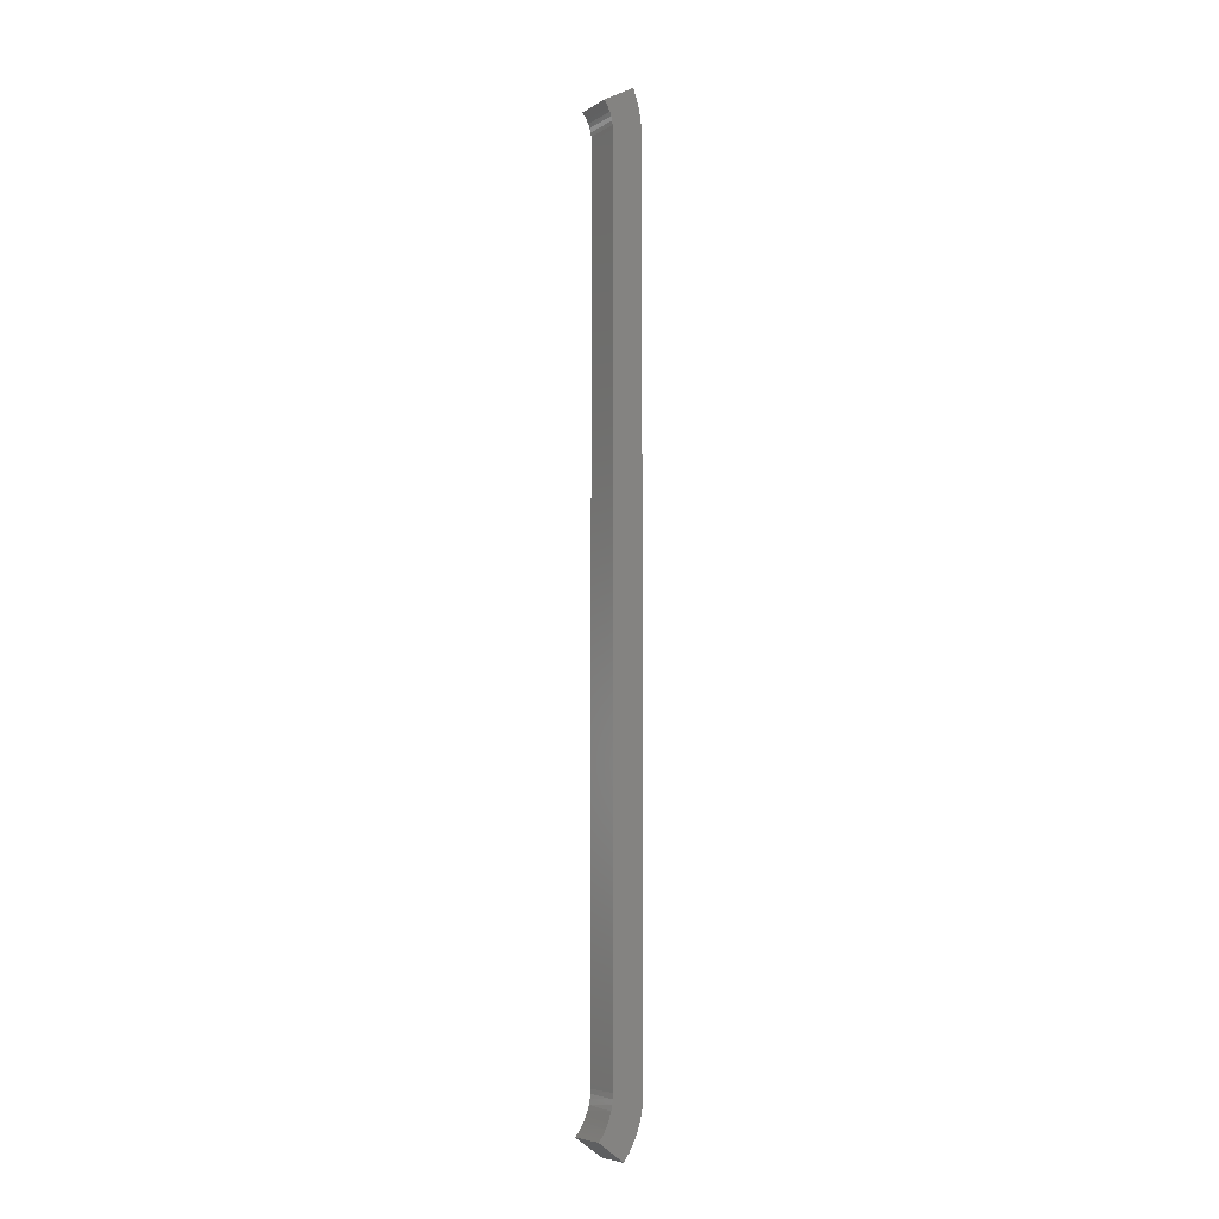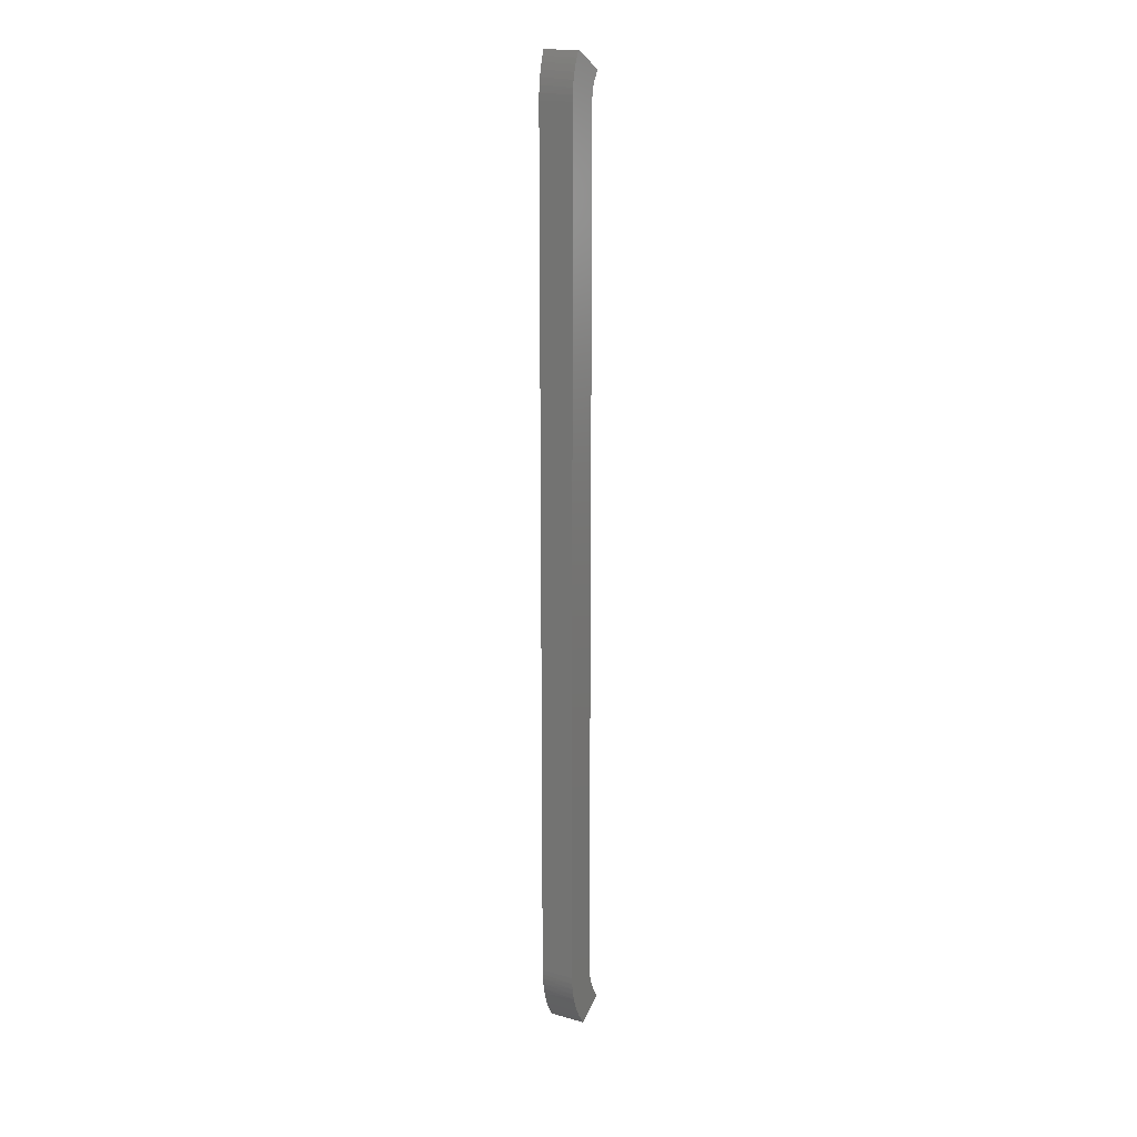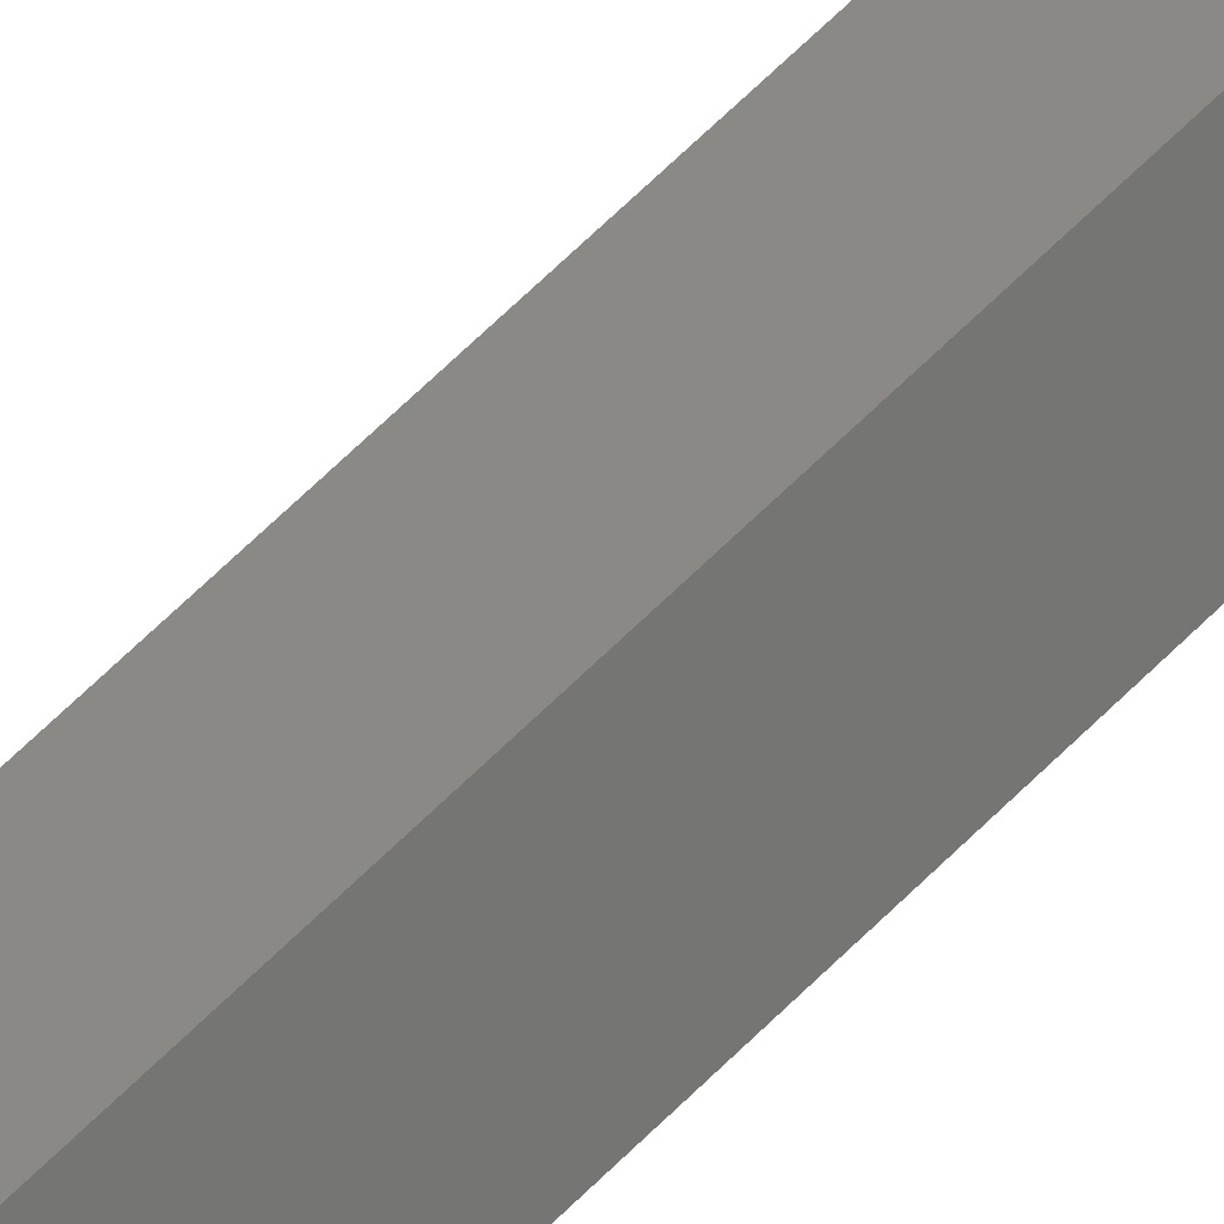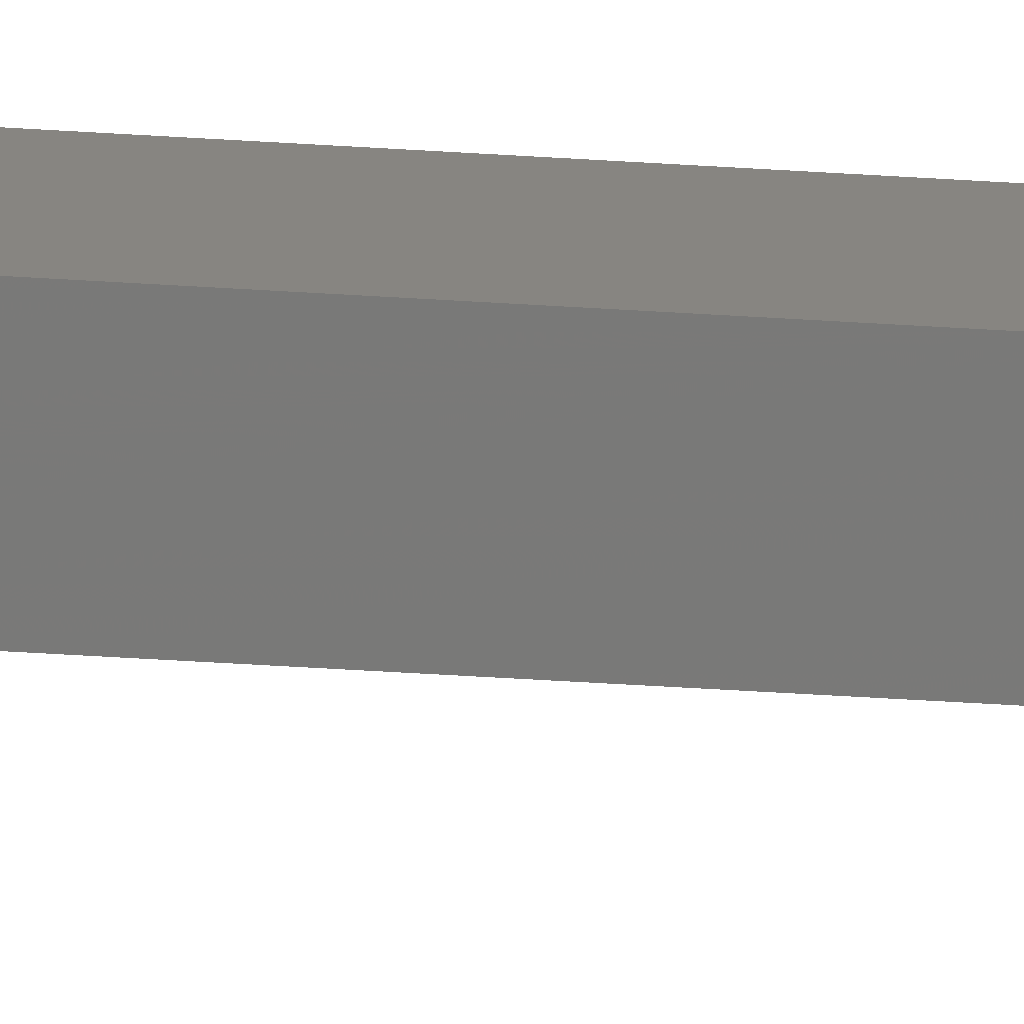
<metadata>
{"format":"stl","ext":"stl","renderer":"f3d","projection":"perspective","resolution":1024,"background":"white","views":[{"elev":-6.7,"azim":-4.6,"up":"+Z"},{"elev":16.8,"azim":145.6,"up":"+Z"},{"elev":56.2,"azim":42.4,"up":"+Y"},{"elev":-42.0,"azim":85.4,"up":"+Y"}]}
</metadata>
<code>
# stl→obj: 76 verts, 148 faces
v -220.3 -126.7 945.9
v -219.2 -126.1 951.8
v -245 -141 957.2
v -218.5 -125.7 957.7
v -245.9 -141.5 952.4
v -218.2 -125.5 962.3
v -244.5 -140.7 962
v -218.1 -125.5 966.9
v -244.3 -140.6 966.9
v -218.1 -125.5 1774
v -244.3 -140.6 1774
v -218.3 -125.6 1780
v -244.5 -140.7 1778
v -218.8 -125.9 1786
v -245 -141 1781
v -219.7 -126.4 1793
v -245.8 -141.4 1785
v -247 -142.1 1789
v -220.9 -127.1 1799
v -222.4 -127.9 1805
v -248.3 -142.9 1792
v -235.1 -135.3 910.7
v -233 -134.1 914
v -254.4 -146.4 931.5
v -224 -128.8 1810
v -250 -143.9 1795
v -225.7 -129.9 1815
v -256.4 -147.6 928.5
v -251.8 -144.9 1798
v -230.1 -132.4 918.9
v -252.6 -145.4 934.5
v -227.7 -131 923.6
v -225.4 -129.7 928.9
v -250.4 -144.1 938.7
v -223.4 -128.5 934.4
v -248.6 -143.1 943.2
v -221.6 -127.5 940.1
v -247.1 -142.2 947.7
v -232.3 -96.66 966.9
v -232.3 -96.66 1774
v -260.3 -108.2 1774
v -232.5 -96.72 1779
v -260.5 -108.3 1778
v -261 -108.6 1782
v -232.9 -96.9 1785
v -250.4 -104.2 910.7
v -273.2 -113.6 928.5
v -270.4 -112.4 932.4
v -248.2 -103.3 914
v -233.7 -97.25 1791
v -261.9 -108.9 1785
v -268.2 -111.5 936.1
v -246 -102.3 917.5
v -263.2 -109.5 1789
v -234.9 -97.75 1798
v -236.5 -98.4 1804
v -266 -110.6 940.4
v -243.9 -101.4 921.2
v -264.6 -110.1 1792
v -266.4 -110.8 1795
v -238.2 -99.11 1809
v -268.3 -111.6 1798
v -240.5 -100 1815
v -241.2 -100.3 926.4
v -264.2 -109.9 944.9
v -238.9 -99.38 931.9
v -262.7 -109.2 949.5
v -236.9 -98.55 937.5
v -261.5 -108.8 954.2
v -235.2 -97.87 943.2
v -260.8 -108.4 959
v -234 -97.34 949.1
v -233 -96.96 955
v -260.4 -108.3 963
v -232.5 -96.73 960.9
v -260.3 -108.2 966.9
f 1 2 3
f 2 4 3
f 5 1 3
f 4 6 7
f 3 4 7
f 6 8 9
f 7 6 9
f 8 10 11
f 9 8 11
f 10 12 13
f 11 10 13
f 12 14 15
f 13 12 15
f 14 16 17
f 15 14 17
f 17 16 18
f 16 19 18
f 19 20 21
f 22 23 24
f 20 25 21
f 18 19 21
f 21 25 26
f 25 27 26
f 28 22 24
f 26 27 29
f 23 30 31
f 30 32 31
f 24 23 31
f 32 33 34
f 31 32 34
f 33 35 36
f 34 33 36
f 35 37 38
f 36 35 38
f 37 1 5
f 38 37 5
f 8 39 40
f 10 8 40
f 40 41 42
f 43 44 45
f 46 47 48
f 46 48 49
f 42 43 45
f 45 44 50
f 44 51 50
f 48 52 53
f 49 48 53
f 51 54 55
f 50 51 55
f 55 54 56
f 52 57 58
f 53 52 58
f 54 59 56
f 59 60 61
f 56 59 61
f 60 62 63
f 61 60 63
f 58 57 64
f 57 65 66
f 64 57 66
f 65 67 68
f 66 65 68
f 67 69 70
f 68 67 70
f 69 71 72
f 70 69 72
f 72 71 73
f 71 74 75
f 73 71 75
f 74 76 39
f 75 74 39
f 76 41 40
f 39 76 40
f 41 43 42
f 23 49 53
f 30 53 58
f 30 23 53
f 32 58 64
f 32 30 58
f 33 64 66
f 33 32 64
f 35 66 68
f 35 33 66
f 37 68 70
f 37 35 68
f 1 70 72
f 1 37 70
f 2 72 73
f 2 1 72
f 4 73 75
f 4 2 73
f 6 75 39
f 6 4 75
f 8 6 39
f 23 22 46
f 23 46 49
f 22 28 46
f 28 47 46
f 47 28 24
f 48 47 24
f 52 48 31
f 48 24 31
f 57 52 34
f 52 31 34
f 65 57 36
f 57 34 36
f 67 65 38
f 65 36 38
f 69 67 5
f 67 38 5
f 71 69 3
f 69 5 3
f 74 71 7
f 71 3 7
f 76 74 9
f 74 7 9
f 9 11 76
f 11 41 76
f 41 11 13
f 43 41 13
f 44 43 15
f 43 13 15
f 51 44 17
f 44 15 17
f 54 51 18
f 51 17 18
f 59 54 21
f 54 18 21
f 60 59 26
f 59 21 26
f 26 29 62
f 26 62 60
f 29 27 62
f 27 63 62
f 10 40 42
f 12 42 45
f 12 10 42
f 14 45 50
f 14 12 45
f 16 50 55
f 16 14 50
f 19 55 56
f 19 16 55
f 20 56 61
f 20 19 56
f 25 61 63
f 25 20 61
f 27 25 63

</code>
